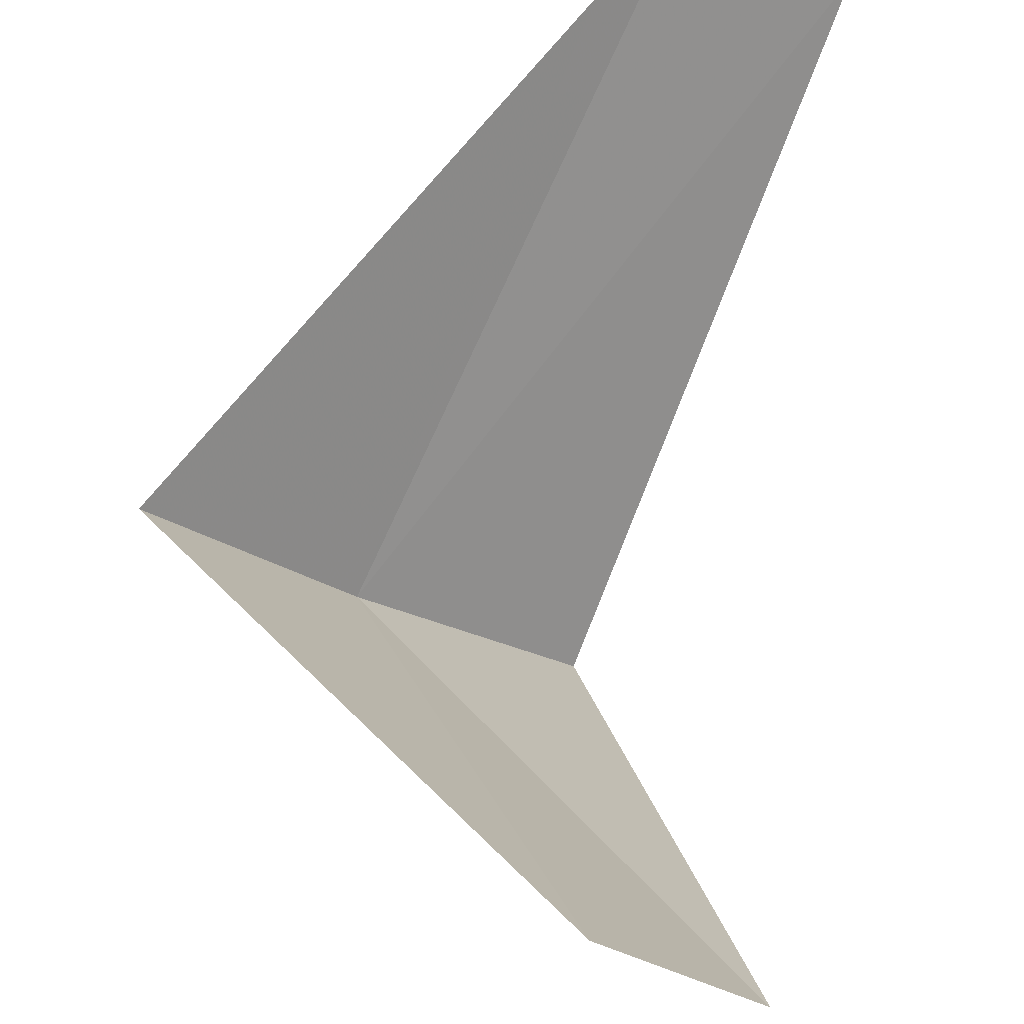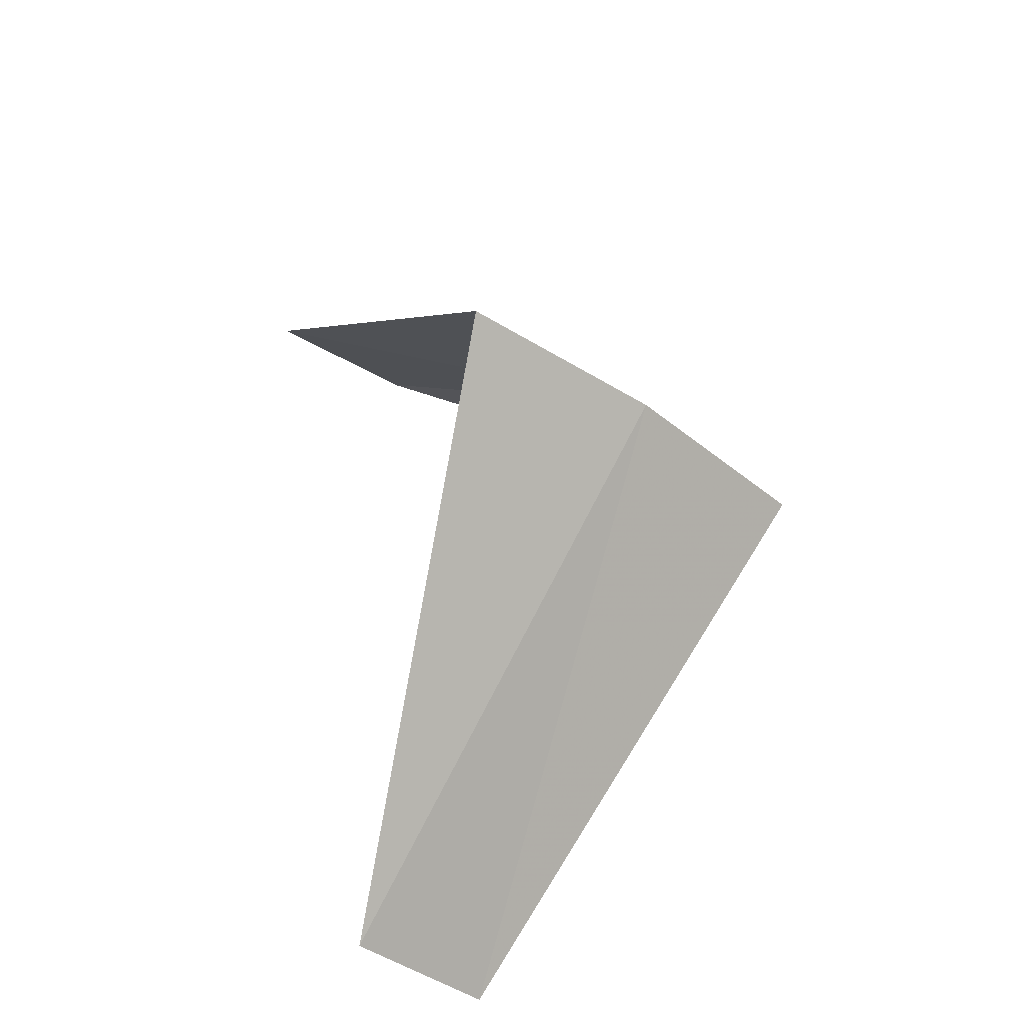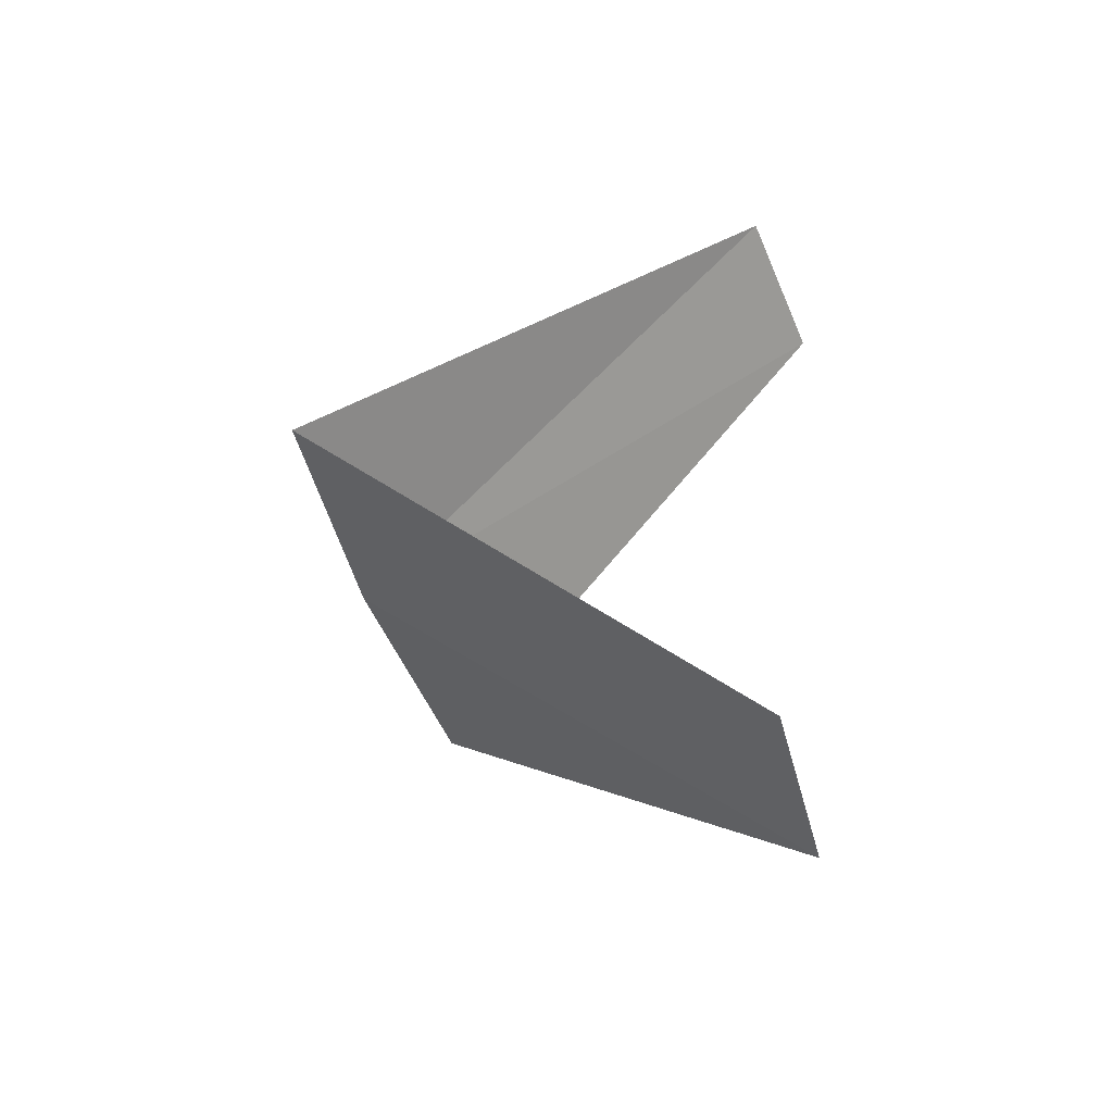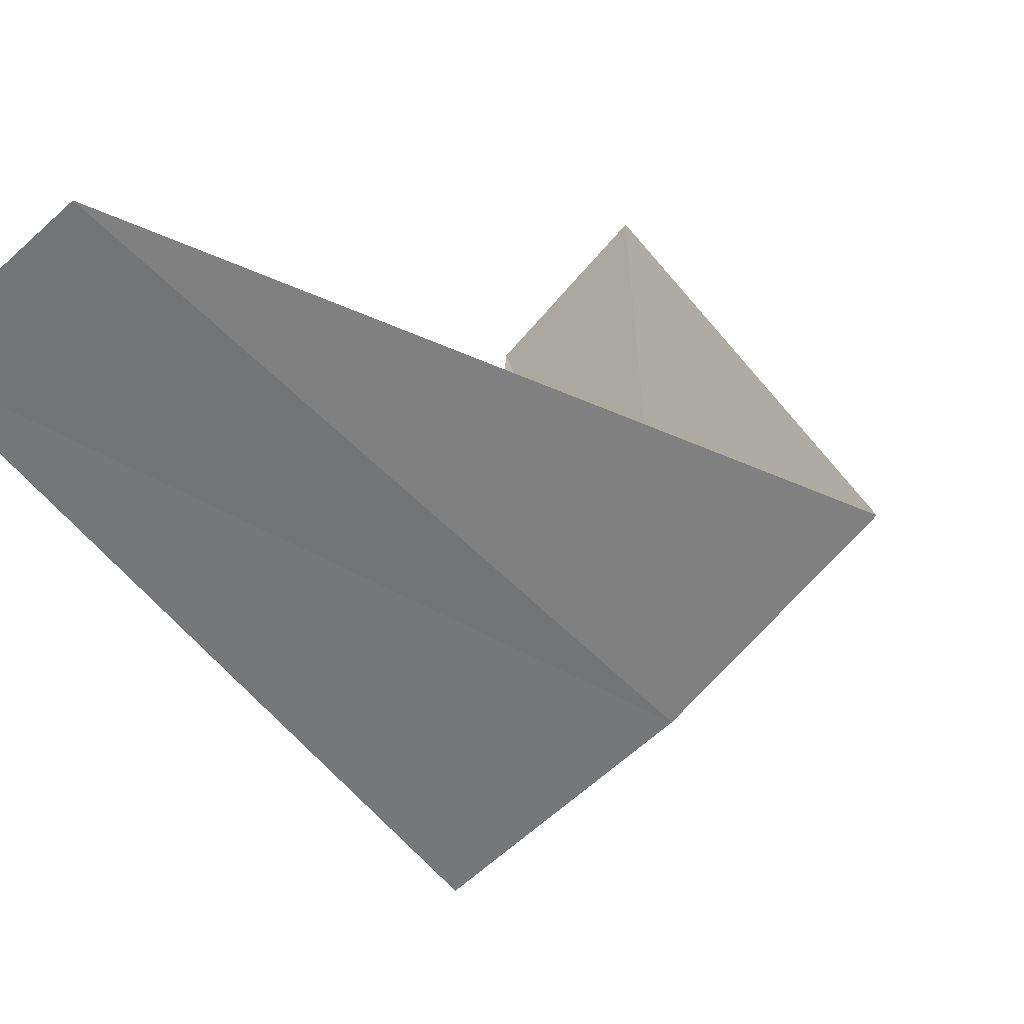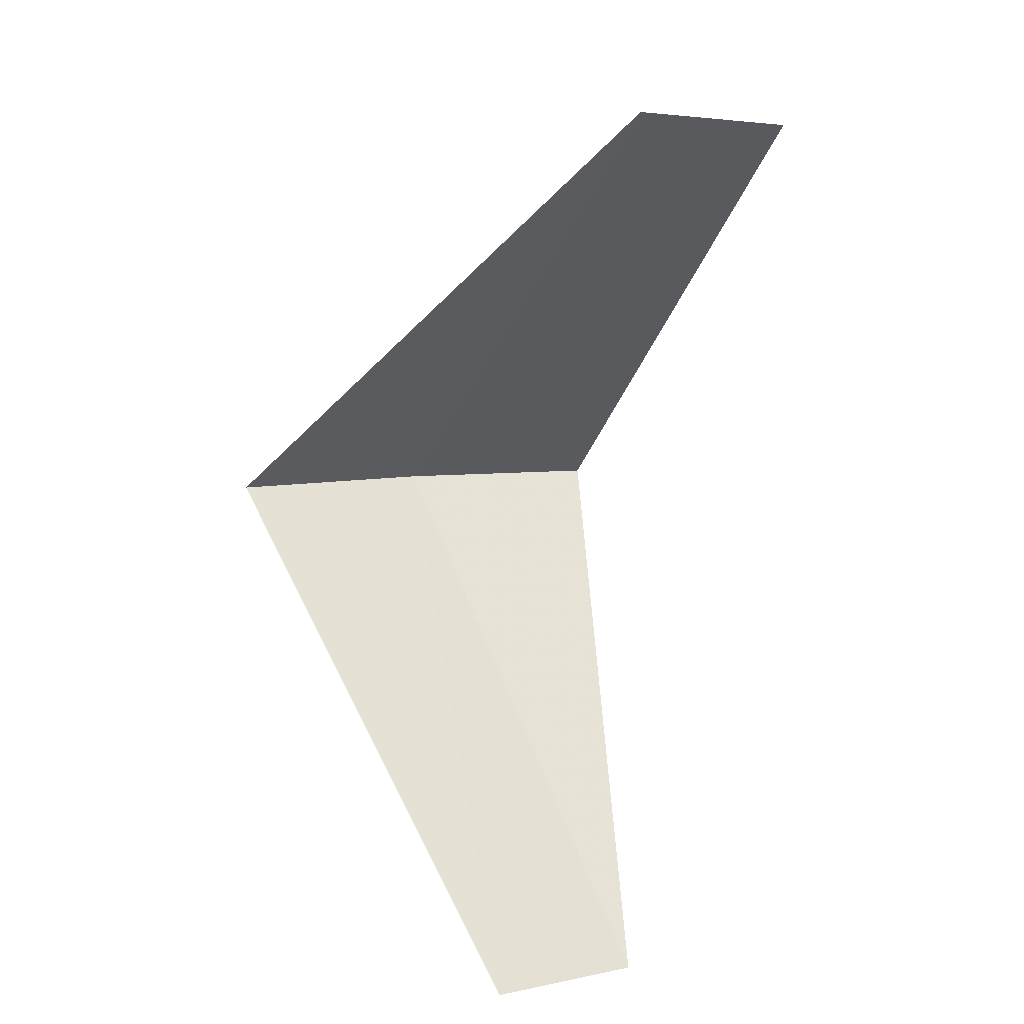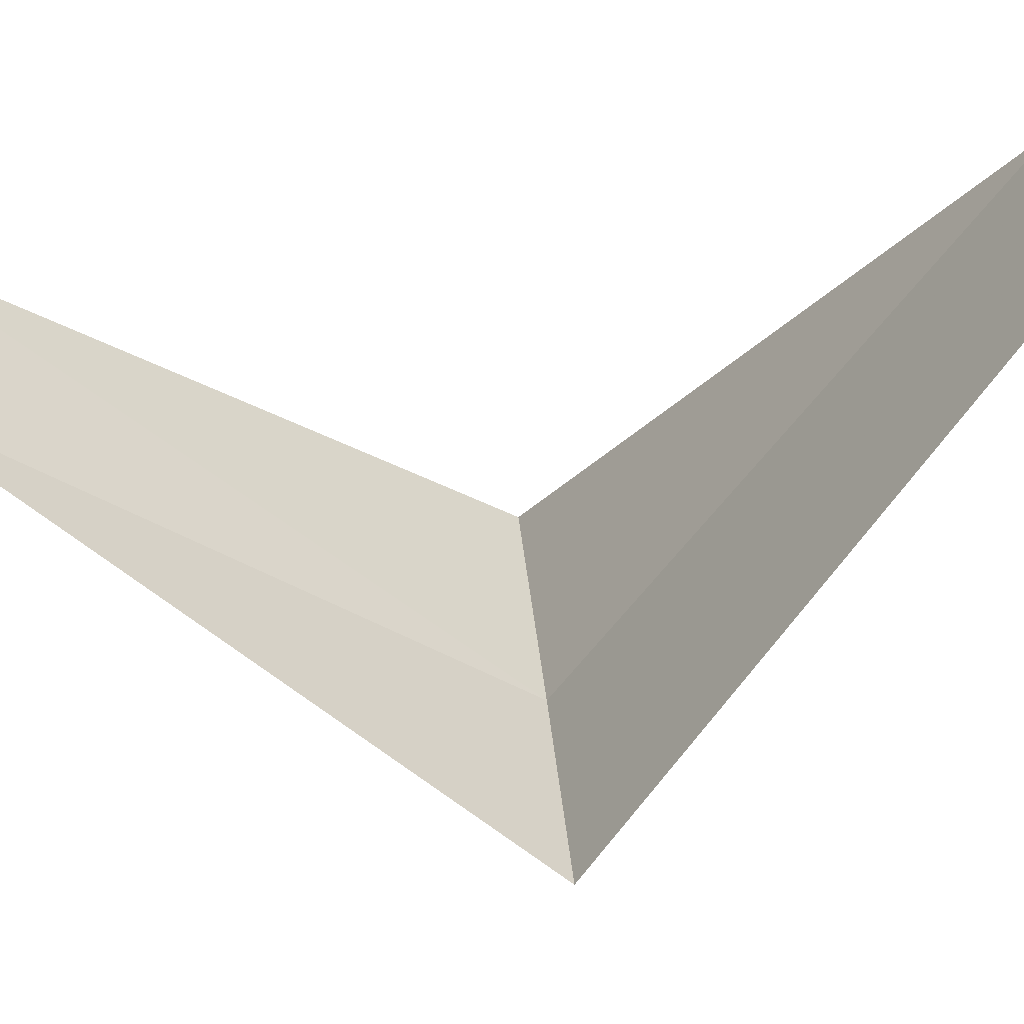
<metadata>
{"format":"obj","ext":"obj","renderer":"f3d","projection":"perspective","resolution":1024,"background":"white","views":[{"elev":66.2,"azim":-2.1,"up":"+Y"},{"elev":-47.5,"azim":-80.9,"up":"+Z"},{"elev":-45.2,"azim":69.0,"up":"+Z"},{"elev":-4.0,"azim":-161.4,"up":"+Y"},{"elev":14.1,"azim":108.0,"up":"+Z"},{"elev":78.5,"azim":-102.9,"up":"+Y"}]}
</metadata>
<code>
v -2.55 -3.082 19.28
v -2.916 -2.738 19.24
v -1.912 -2.312 18.28
v -1.607 -2.533 18.32
v -2.143 -3.377 19.32
v -2.187 -2.054 20.24
v -1.912 -2.312 20.28
f 1 2 3
f 1 3 4
f 1 4 5
f 1 6 2
f 1 7 6
f 1 5 7

</code>
